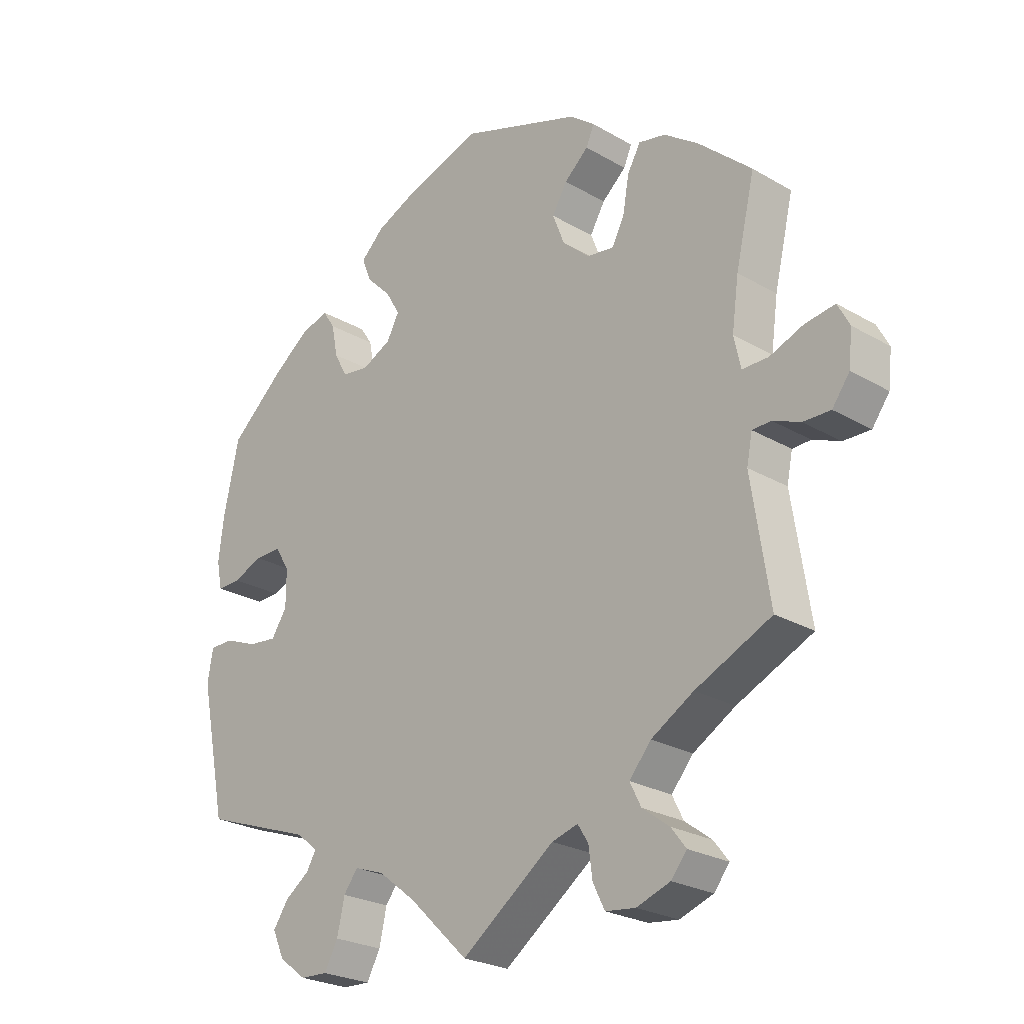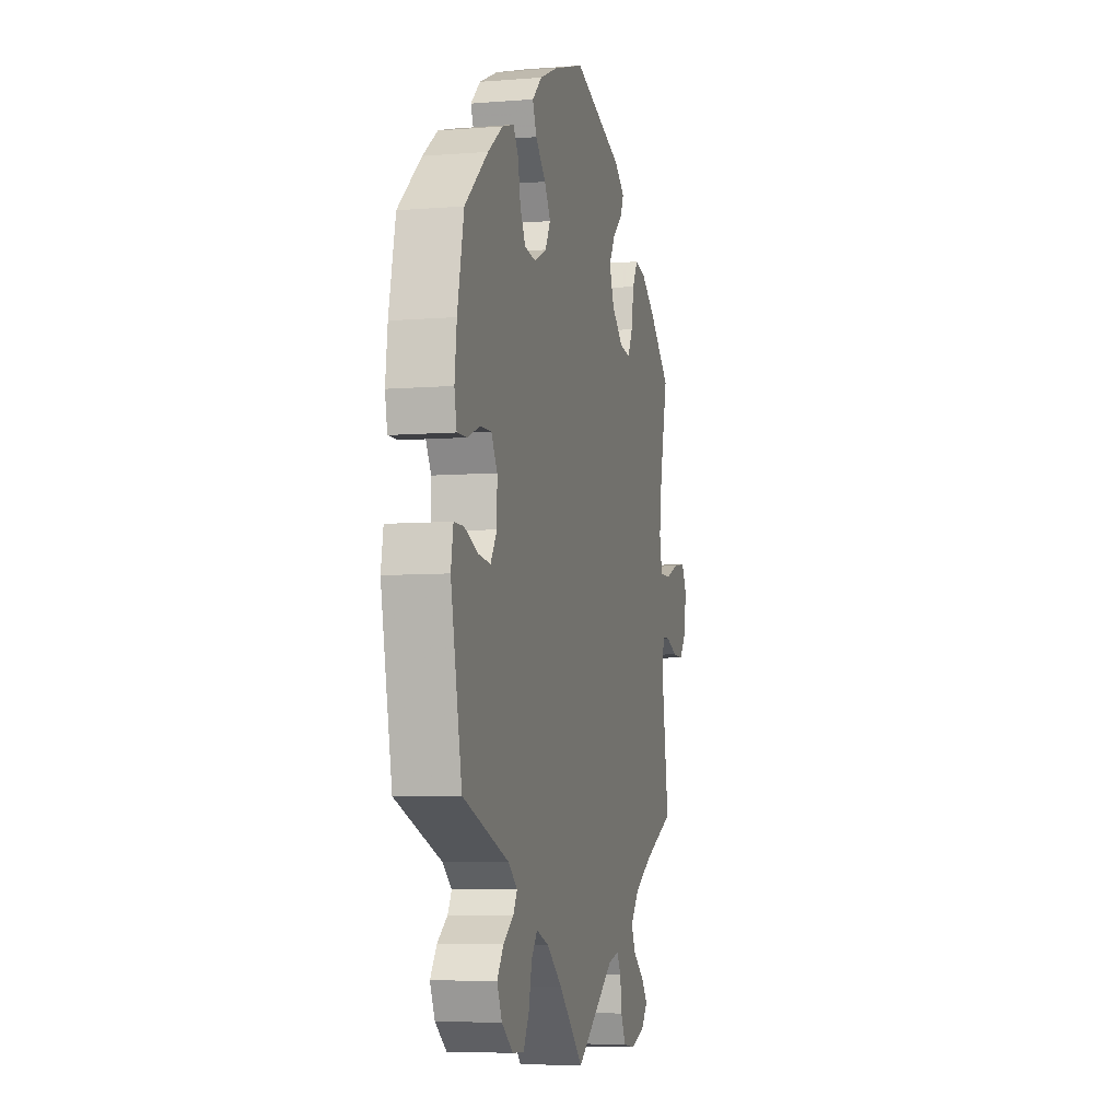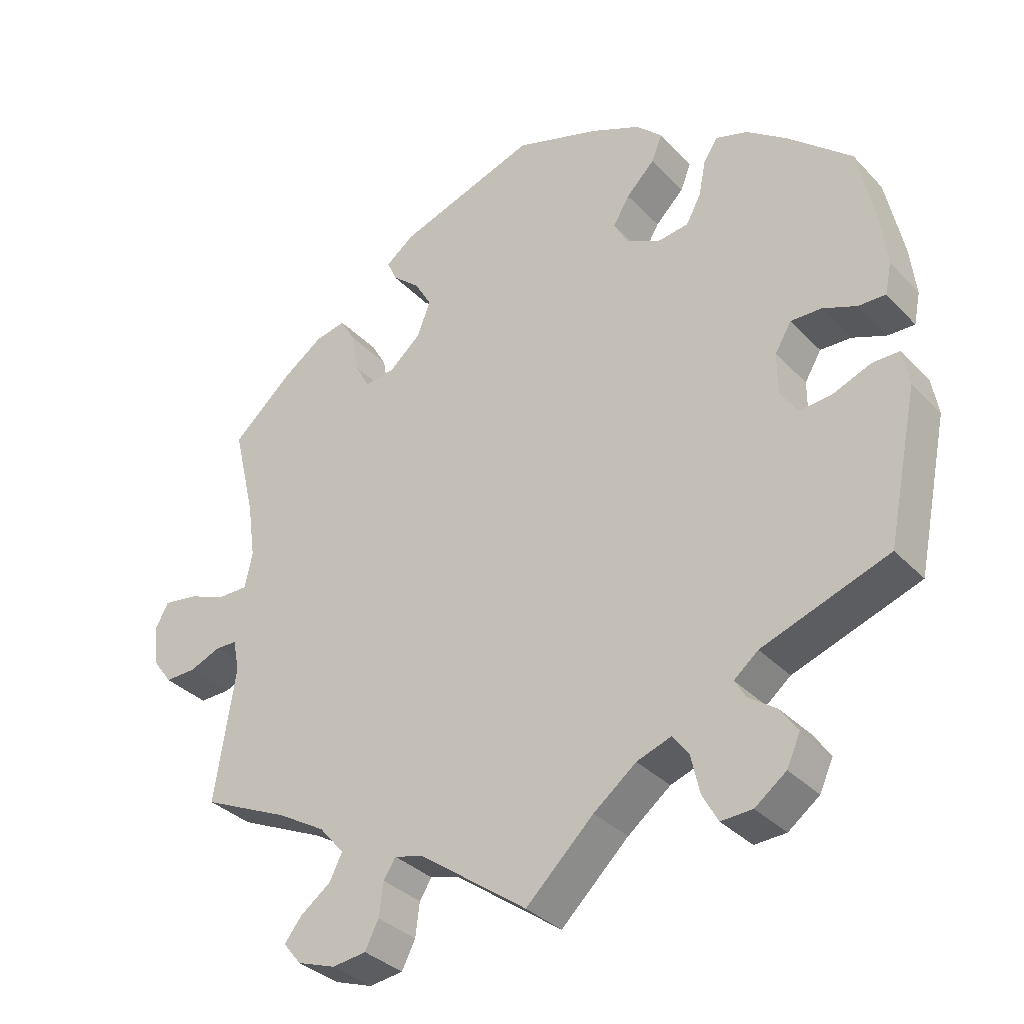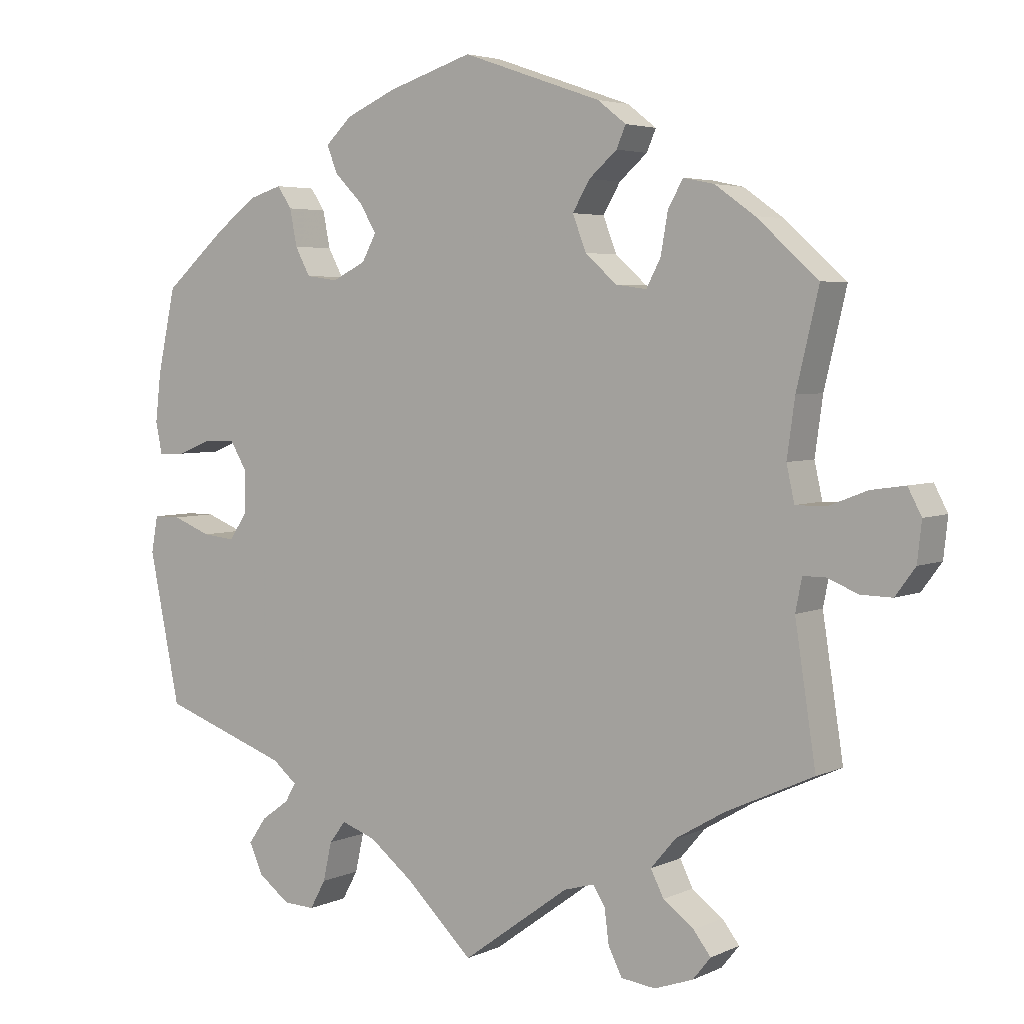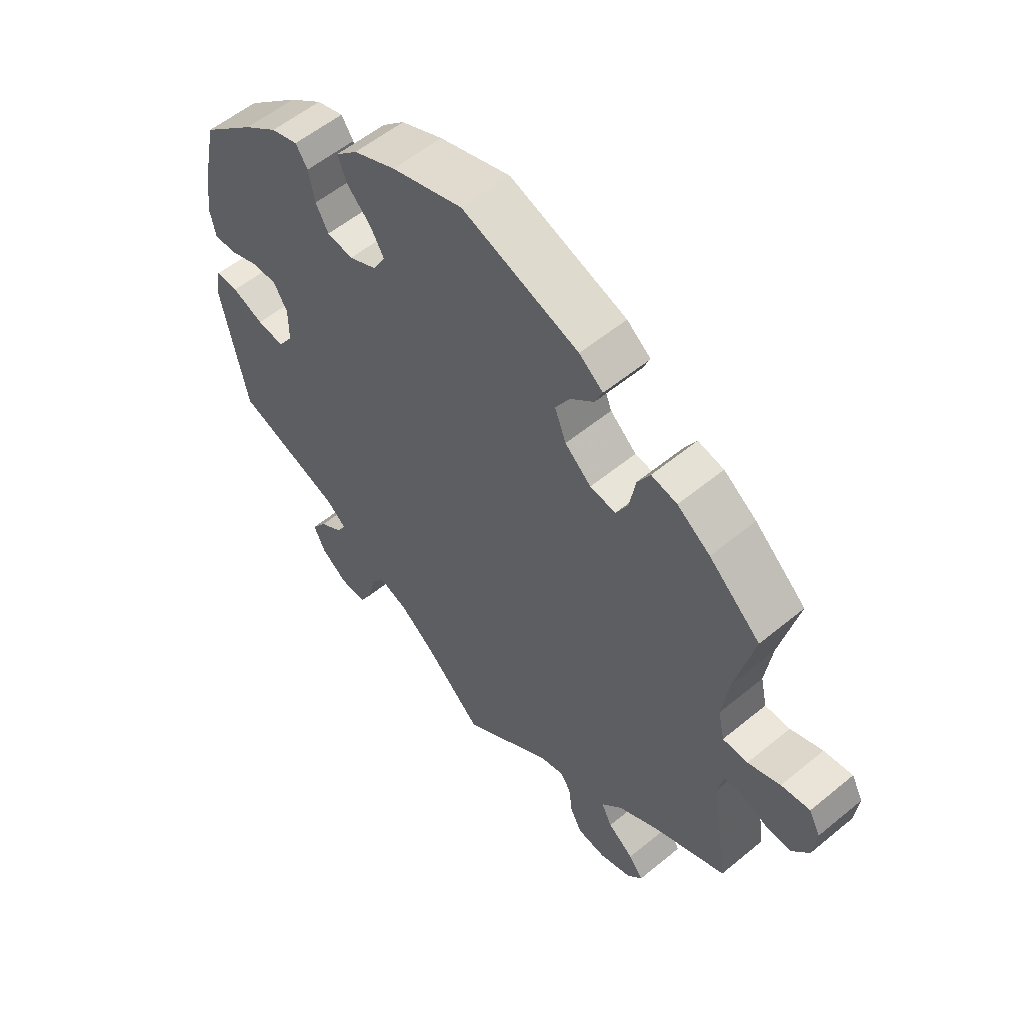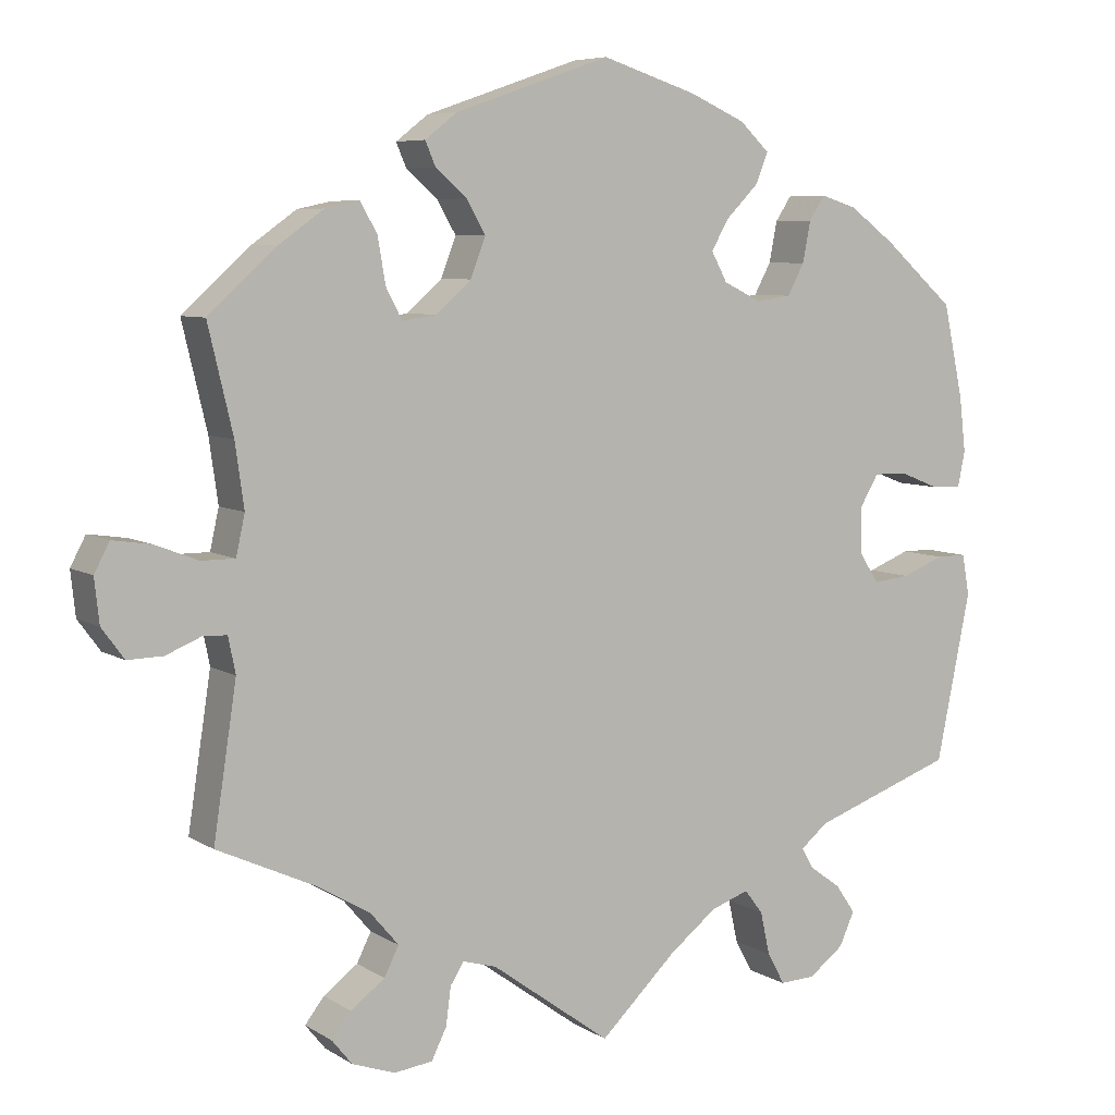
<metadata>
{"format":"obj","ext":"obj","renderer":"f3d","projection":"perspective","resolution":1024,"background":"white","views":[{"elev":-24.9,"azim":-133.4,"up":"+Z"},{"elev":-6.5,"azim":103.6,"up":"+Z"},{"elev":-34.1,"azim":36.3,"up":"+Z"},{"elev":4.2,"azim":-145.4,"up":"+Z"},{"elev":56.1,"azim":-130.8,"up":"+Z"},{"elev":6.7,"azim":-30.7,"up":"+Z"}]}
</metadata>
<code>
v -0.472 0.07 -0.1
v -0.481 0.07 -0.055
v -0.511 0.07 -0.054
v -0.555 0.07 -0.072
v -0.599 0.07 -0.073
v -0.627 0.07 -0.035
v -0.633 0.07 0.02
v -0.614 0.07 0.056
v -0.566 0.07 0.049
v -0.512 0.07 0.028
v -0.47 0.07 0.028
v -0.459 0.07 0.078
v -0.47 0.07 0.157
v -0.501 0.07 0.288
v -0.415 0.07 0.365
v -0.36 0.07 0.404
v -0.317 0.07 0.413
v -0.296 0.07 0.376
v -0.286 0.07 0.319
v -0.266 0.07 0.281
v -0.223 0.07 0.287
v -0.179 0.07 0.326
v -0.16 0.07 0.375
v -0.184 0.07 0.416
v -0.223 0.07 0.45
v -0.236 0.07 0.48
v -0.196 0.07 0.511
v -0.001 0.07 0.578
v 0.118 0.07 0.54
v 0.188 0.07 0.509
v 0.225 0.07 0.474
v 0.21 0.07 0.436
v 0.17 0.07 0.396
v 0.147 0.07 0.357
v 0.167 0.07 0.32
v 0.214 0.07 0.297
v 0.258 0.07 0.303
v 0.279 0.07 0.342
v 0.289 0.07 0.393
v 0.309 0.07 0.423
v 0.354 0.07 0.409
v 0.411 0.07 0.367
v 0.5 0.07 0.289
v 0.525 0.07 0.173
v 0.533 0.07 0.104
v 0.524 0.07 0.06
v 0.486 0.07 0.061
v 0.438 0.07 0.08
v 0.395 0.07 0.081
v 0.372 0.07 0.042
v 0.372 0.07 -0.016
v 0.397 0.07 -0.054
v 0.443 0.07 -0.049
v 0.496 0.07 -0.028
v 0.534 0.07 -0.028
v 0.543 0.07 -0.079
v 0.5 0.07 -0.289
v 0.322 0.07 -0.352
v 0.288 0.07 -0.38
v 0.303 0.07 -0.406
v 0.342 0.07 -0.434
v 0.367 0.07 -0.47
v 0.348 0.07 -0.512
v 0.304 0.07 -0.545
v 0.26 0.07 -0.547
v 0.238 0.07 -0.507
v 0.226 0.07 -0.453
v 0.203 0.07 -0.423
v 0.155 0.07 -0.44
v 0.095 0.07 -0.487
v 0 0.07 -0.578
v -0.15 0.07 -0.469
v -0.192 0.07 -0.457
v -0.209 0.07 -0.484
v -0.215 0.07 -0.531
v -0.234 0.07 -0.569
v -0.282 0.07 -0.575
v -0.336 0.07 -0.556
v -0.361 0.07 -0.525
v -0.337 0.07 -0.494
v -0.294 0.07 -0.462
v -0.276 0.07 -0.426
v -0.311 0.07 -0.385
v -0.379 0.07 -0.345
v -0.501 0.07 -0.289
v -0.472 0 -0.1
v -0.481 0 -0.055
v -0.511 0 -0.054
v -0.555 0 -0.072
v -0.599 0 -0.073
v -0.627 0 -0.035
v -0.633 0 0.02
v -0.614 0 0.056
v -0.566 0 0.049
v -0.512 0 0.028
v -0.47 0 0.028
v -0.459 0 0.078
v -0.47 0 0.157
v -0.501 0 0.288
v -0.415 0 0.365
v -0.36 0 0.404
v -0.317 0 0.413
v -0.296 0 0.376
v -0.286 0 0.319
v -0.266 0 0.281
v -0.223 0 0.287
v -0.179 0 0.326
v -0.16 0 0.375
v -0.184 0 0.416
v -0.223 0 0.45
v -0.236 0 0.48
v -0.196 0 0.511
v -0.001 0 0.578
v 0.118 0 0.54
v 0.188 0 0.509
v 0.225 0 0.474
v 0.21 0 0.436
v 0.17 0 0.396
v 0.147 0 0.357
v 0.167 0 0.32
v 0.214 0 0.297
v 0.258 0 0.303
v 0.279 0 0.342
v 0.289 0 0.393
v 0.309 0 0.423
v 0.354 0 0.409
v 0.411 0 0.367
v 0.5 0 0.289
v 0.525 0 0.173
v 0.533 0 0.104
v 0.524 0 0.06
v 0.486 0 0.061
v 0.438 0 0.08
v 0.395 0 0.081
v 0.372 0 0.042
v 0.372 0 -0.016
v 0.397 0 -0.054
v 0.443 0 -0.049
v 0.496 0 -0.028
v 0.534 0 -0.028
v 0.543 0 -0.079
v 0.5 0 -0.289
v 0.322 0 -0.352
v 0.288 0 -0.38
v 0.303 0 -0.406
v 0.342 0 -0.434
v 0.367 0 -0.47
v 0.348 0 -0.512
v 0.304 0 -0.545
v 0.26 0 -0.547
v 0.238 0 -0.507
v 0.226 0 -0.453
v 0.203 0 -0.423
v 0.155 0 -0.44
v 0.095 0 -0.487
v 0 0 -0.578
v -0.15 0 -0.469
v -0.192 0 -0.457
v -0.209 0 -0.484
v -0.215 0 -0.531
v -0.234 0 -0.569
v -0.282 0 -0.575
v -0.336 0 -0.556
v -0.361 0 -0.525
v -0.337 0 -0.494
v -0.294 0 -0.462
v -0.276 0 -0.426
v -0.311 0 -0.385
v -0.379 0 -0.345
v -0.501 0 -0.289
f 84 85 1
f 83 84 1 2
f 82 83 2
f 78 79 80 81
f 78 81 82
f 77 78 82
f 74 75 76 77
f 73 74 77 82
f 72 73 82 2
f 70 71 72 2
f 64 65 66 67
f 64 67 68
f 63 64 68
f 60 61 62 63
f 59 60 63 68
f 58 59 68 69
f 56 57 58
f 53 54 55 56
f 52 53 56 58
f 51 52 58 69
f 45 46 47 48
f 45 48 49
f 44 45 49
f 43 44 49
f 42 43 49 50
f 38 39 40 41
f 37 38 41 42
f 30 31 32 33
f 30 33 34
f 29 30 34
f 28 29 34
f 27 28 34 35
f 24 25 26 27
f 23 24 27 35
f 16 17 18 19
f 16 19 20
f 13 14 15 16
f 12 13 16 20
f 11 12 20 21
f 7 8 9 10
f 7 10 11
f 6 7 11
f 3 4 5 6
f 2 3 6 11
f 50 51 69 70
f 37 42 50 70
f 36 37 70 2
f 22 23 35 36
f 21 22 36
f 2 11 21 36
f 86 170 169
f 87 86 169 168
f 87 168 167
f 166 165 164 163
f 167 166 163
f 167 163 162
f 162 161 160 159
f 167 162 159 158
f 87 167 158 157
f 87 157 156 155
f 152 151 150 149
f 153 152 149
f 153 149 148
f 148 147 146 145
f 153 148 145 144
f 154 153 144 143
f 143 142 141
f 141 140 139 138
f 143 141 138 137
f 154 143 137 136
f 133 132 131 130
f 134 133 130
f 134 130 129
f 134 129 128
f 135 134 128 127
f 126 125 124 123
f 127 126 123 122
f 118 117 116 115
f 119 118 115
f 119 115 114
f 119 114 113
f 120 119 113 112
f 112 111 110 109
f 120 112 109 108
f 104 103 102 101
f 105 104 101
f 101 100 99 98
f 105 101 98 97
f 106 105 97 96
f 95 94 93 92
f 96 95 92
f 96 92 91
f 91 90 89 88
f 96 91 88 87
f 155 154 136 135
f 155 135 127 122
f 87 155 122 121
f 121 120 108 107
f 121 107 106
f 121 106 96 87
f 1 86 87 2
f 2 87 88 3
f 3 88 89 4
f 4 89 90 5
f 5 90 91 6
f 6 91 92 7
f 7 92 93 8
f 8 93 94 9
f 9 94 95 10
f 10 95 96 11
f 11 96 97 12
f 12 97 98 13
f 13 98 99 14
f 14 99 100 15
f 15 100 101 16
f 16 101 102 17
f 17 102 103 18
f 18 103 104 19
f 19 104 105 20
f 20 105 106 21
f 21 106 107 22
f 22 107 108 23
f 23 108 109 24
f 24 109 110 25
f 25 110 111 26
f 26 111 112 27
f 27 112 113 28
f 28 113 114 29
f 29 114 115 30
f 30 115 116 31
f 31 116 117 32
f 32 117 118 33
f 33 118 119 34
f 34 119 120 35
f 35 120 121 36
f 36 121 122 37
f 37 122 123 38
f 38 123 124 39
f 39 124 125 40
f 40 125 126 41
f 41 126 127 42
f 42 127 128 43
f 43 128 129 44
f 44 129 130 45
f 45 130 131 46
f 46 131 132 47
f 47 132 133 48
f 48 133 134 49
f 49 134 135 50
f 50 135 136 51
f 51 136 137 52
f 52 137 138 53
f 53 138 139 54
f 54 139 140 55
f 55 140 141 56
f 56 141 142 57
f 57 142 143 58
f 58 143 144 59
f 59 144 145 60
f 60 145 146 61
f 61 146 147 62
f 62 147 148 63
f 63 148 149 64
f 64 149 150 65
f 65 150 151 66
f 66 151 152 67
f 67 152 153 68
f 68 153 154 69
f 69 154 155 70
f 70 155 156 71
f 71 156 157 72
f 72 157 158 73
f 73 158 159 74
f 74 159 160 75
f 75 160 161 76
f 76 161 162 77
f 77 162 163 78
f 78 163 164 79
f 79 164 165 80
f 80 165 166 81
f 81 166 167 82
f 82 167 168 83
f 83 168 169 84
f 84 169 170 85
f 85 170 86 1

</code>
